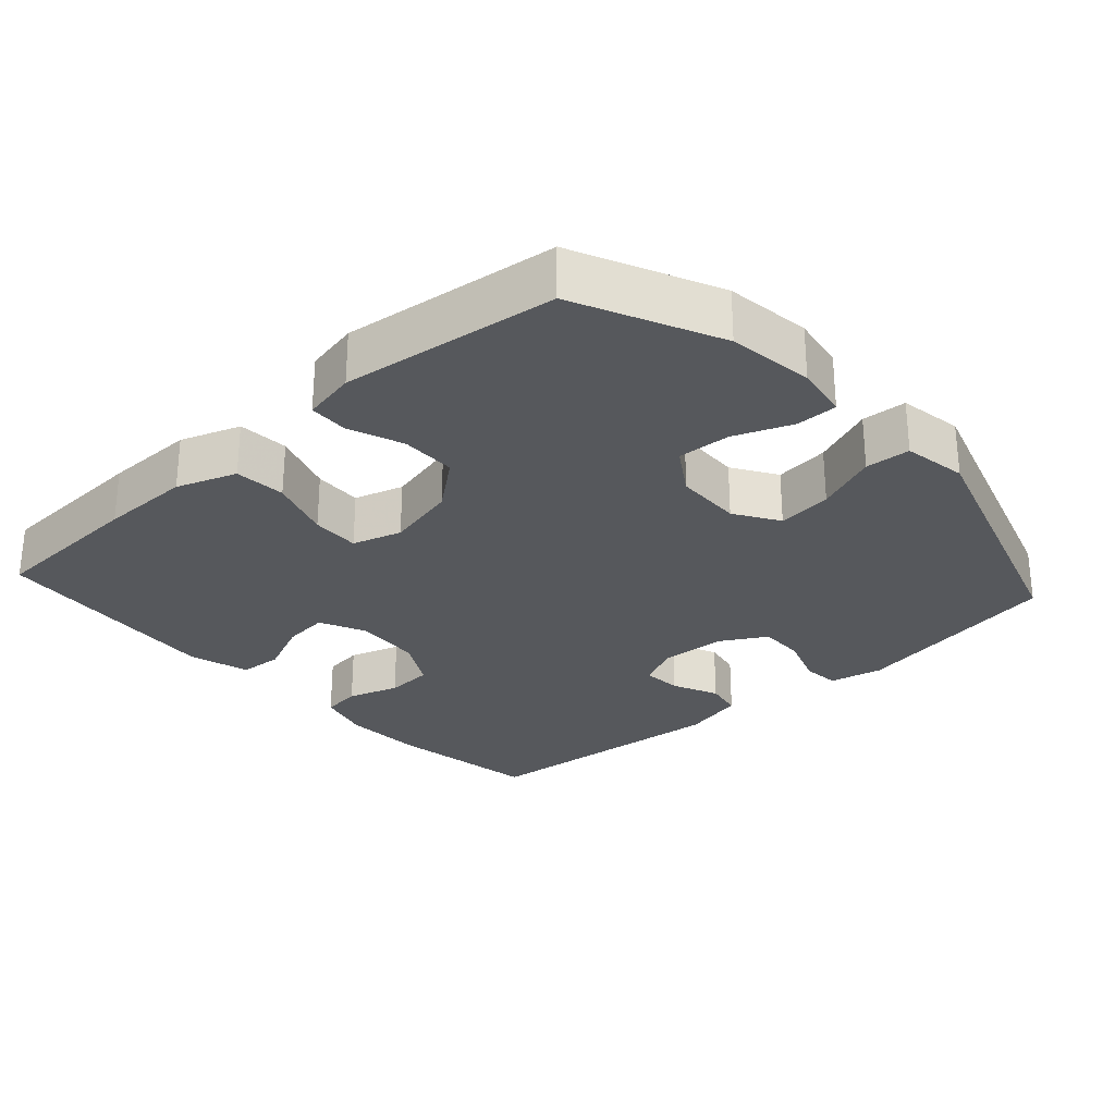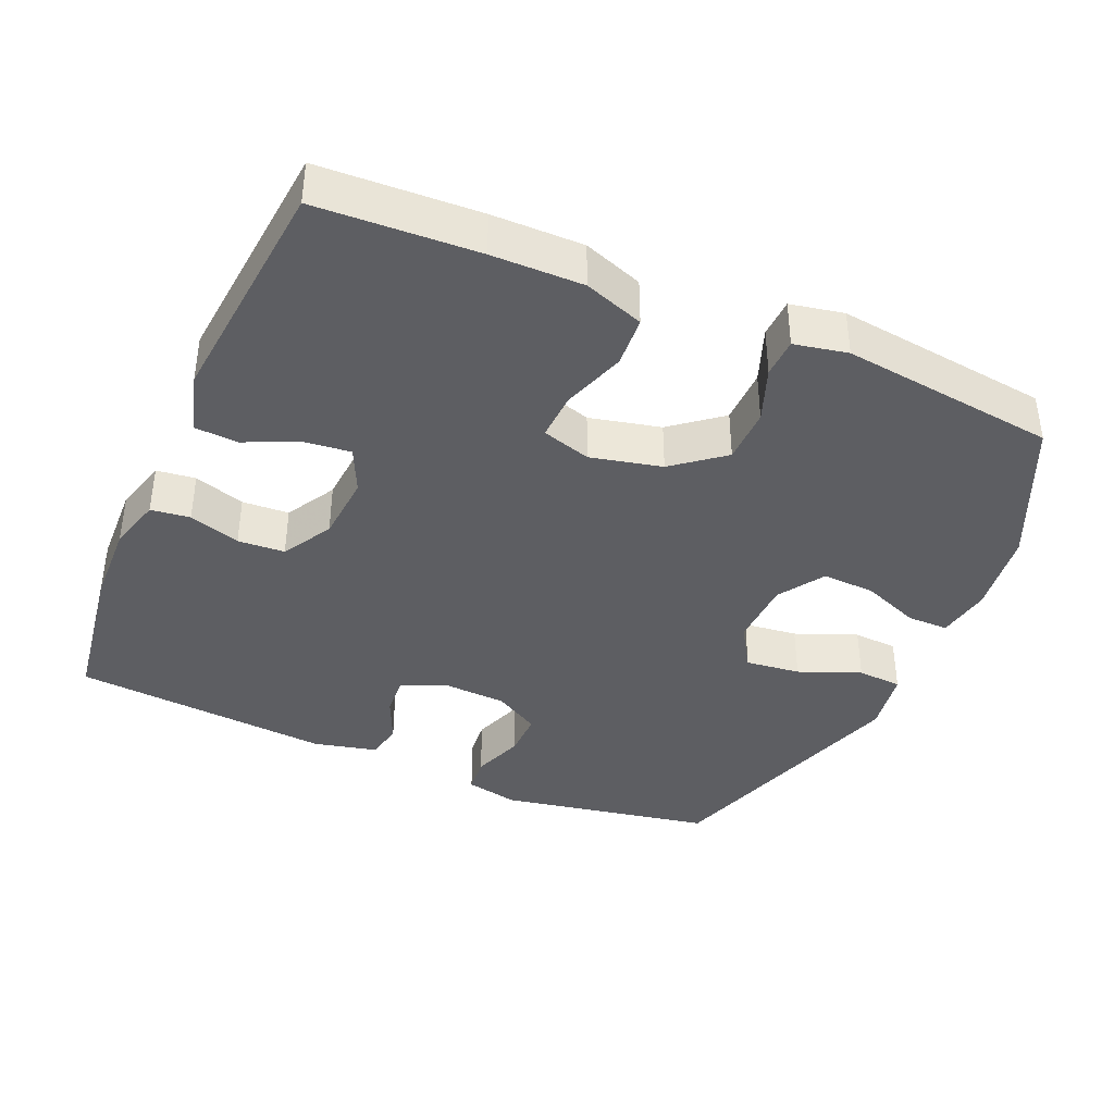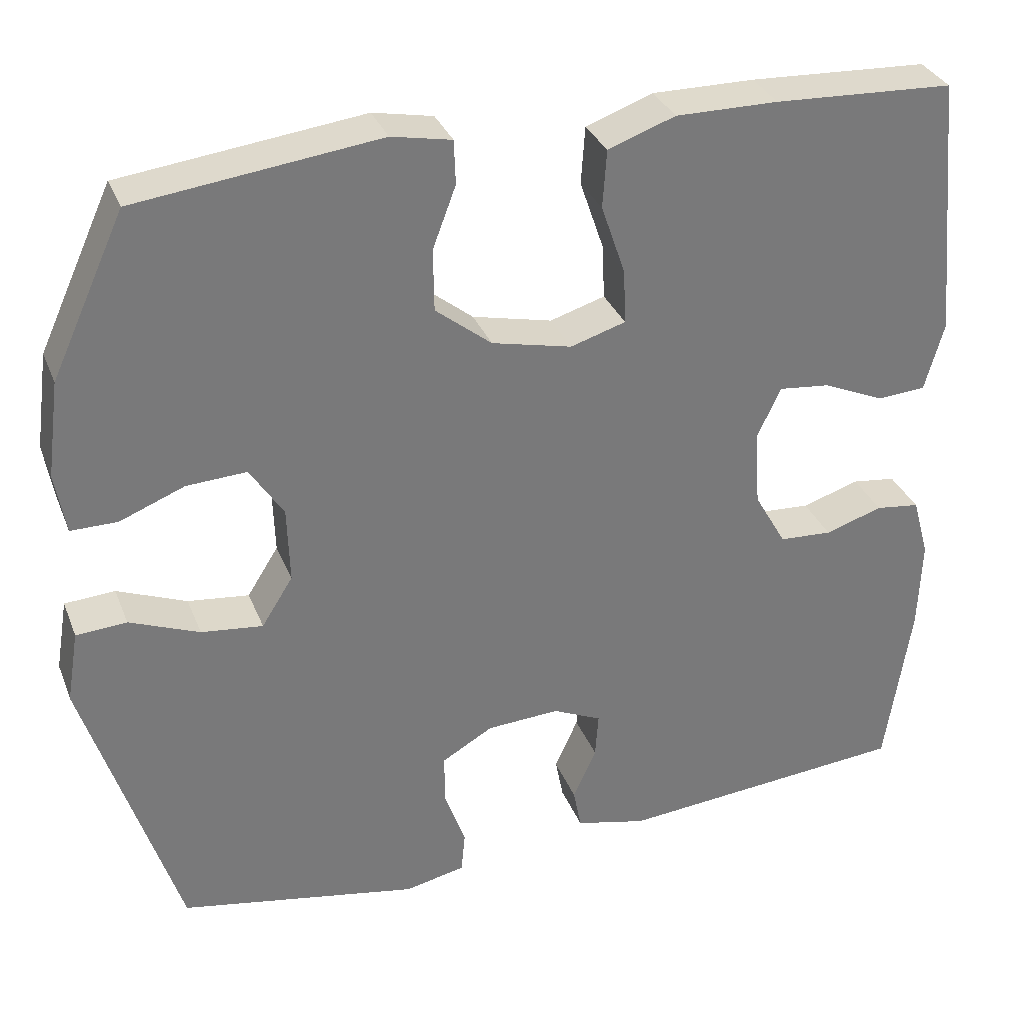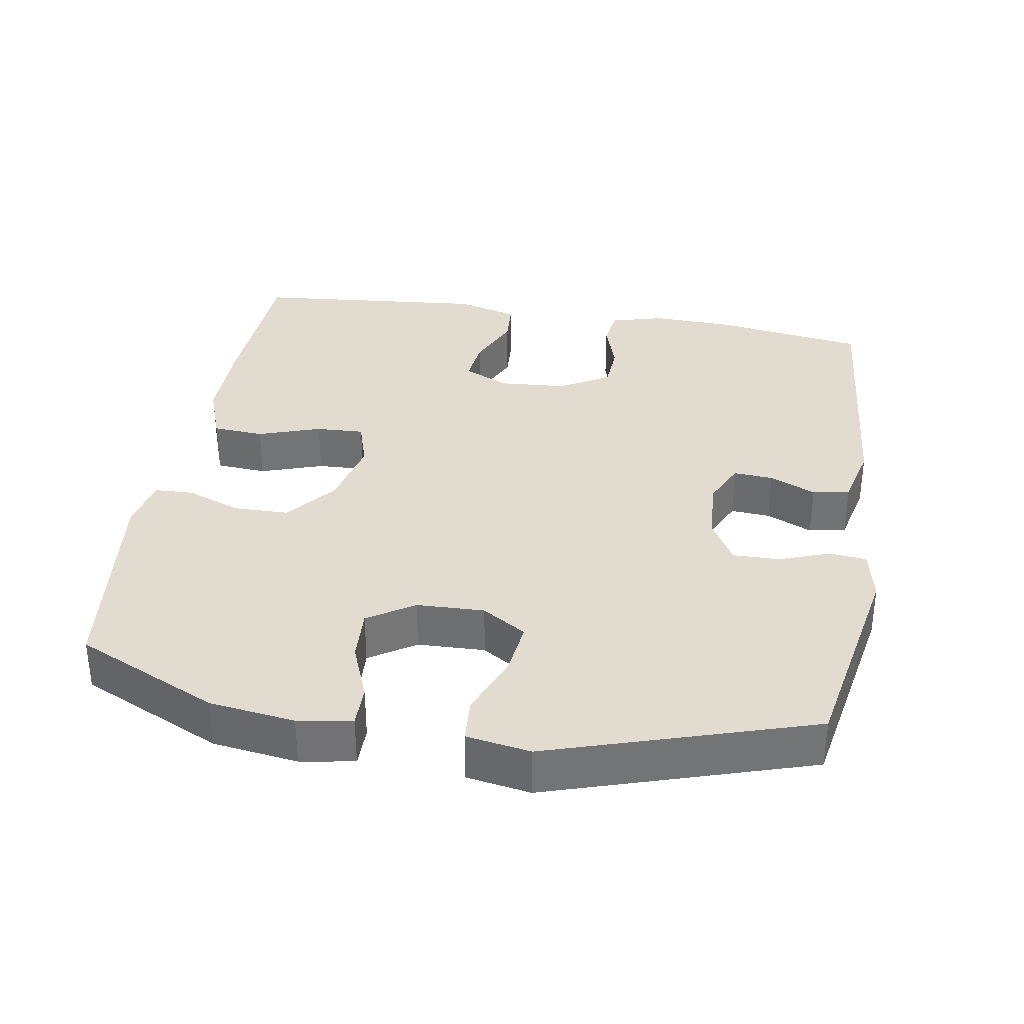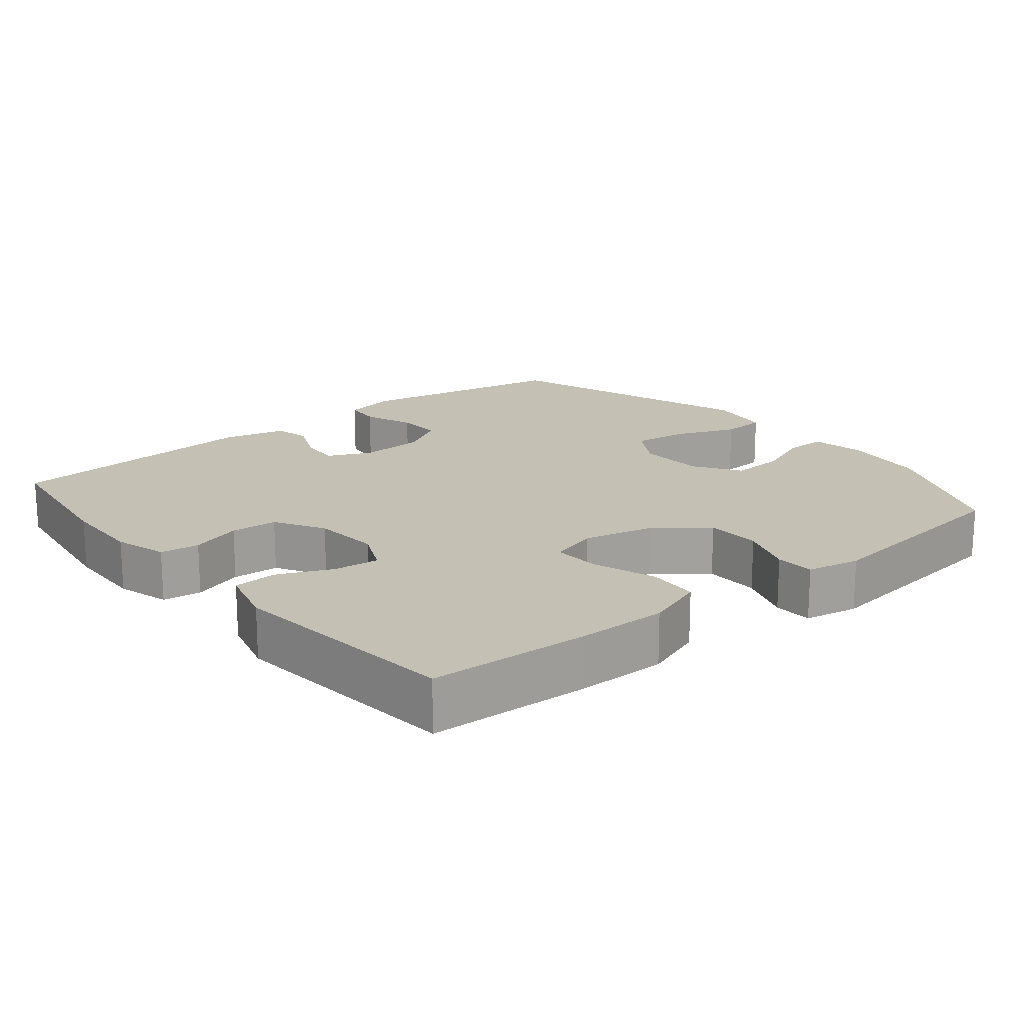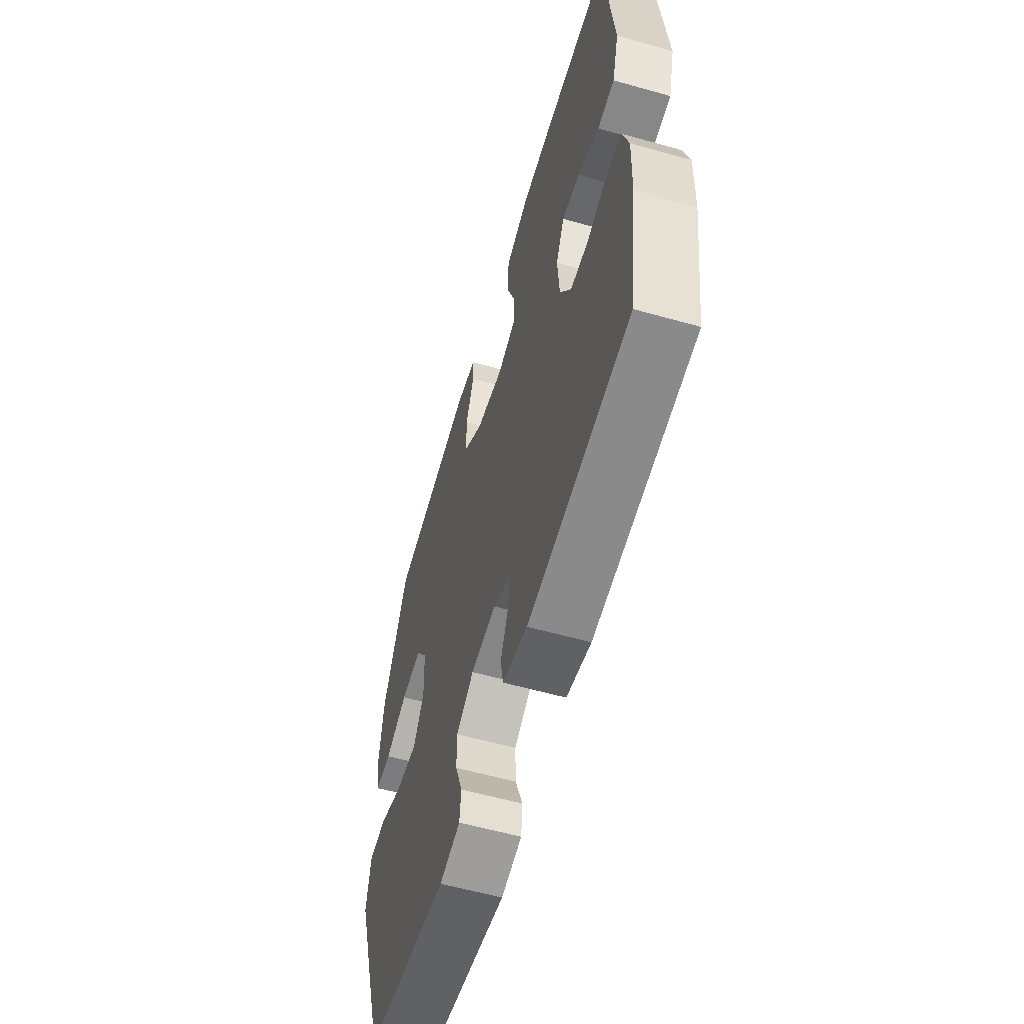
<metadata>
{"format":"obj","ext":"obj","renderer":"f3d","projection":"perspective","resolution":1024,"background":"white","views":[{"elev":-27.7,"azim":42.1,"up":"+Y"},{"elev":-39.3,"azim":-23.5,"up":"+Y"},{"elev":32.6,"azim":160.5,"up":"+Z"},{"elev":34.4,"azim":99.5,"up":"+Y"},{"elev":18.0,"azim":-39.5,"up":"+Y"},{"elev":-58.7,"azim":-106.2,"up":"+Z"}]}
</metadata>
<code>
v 0.5 0.07 0.5
v 0.592 0.07 0.3
v 0.608 0.07 0.18
v 0.595 0.07 0.104
v 0.537 0.07 0.104
v 0.456 0.07 0.136
v 0.381 0.07 0.14
v 0.339 0.07 0.075
v 0.336 0.07 -0.02
v 0.375 0.07 -0.082
v 0.452 0.07 -0.073
v 0.539 0.07 -0.038
v 0.602 0.07 -0.042
v 0.617 0.07 -0.132
v 0.5 0.07 -0.5
v 0.2 0.07 -0.556
v 0.125 0.07 -0.54
v 0.12 0.07 -0.488
v 0.146 0.07 -0.416
v 0.147 0.07 -0.351
v 0.083 0.07 -0.314
v -0.008 0.07 -0.309
v -0.069 0.07 -0.337
v -0.065 0.07 -0.393
v -0.036 0.07 -0.458
v -0.046 0.07 -0.51
v -0.135 0.07 -0.531
v -0.5 0.07 -0.5
v -0.532 0.07 -0.286
v -0.536 0.07 -0.171
v -0.515 0.07 -0.096
v -0.46 0.07 -0.089
v -0.388 0.07 -0.112
v -0.322 0.07 -0.108
v -0.282 0.07 -0.038
v -0.275 0.07 0.057
v -0.305 0.07 0.121
v -0.369 0.07 0.114
v -0.446 0.07 0.08
v -0.507 0.07 0.084
v -0.531 0.07 0.17
v -0.5 0.07 0.5
v -0.275 0.07 0.511
v -0.147 0.07 0.512
v -0.063 0.07 0.482
v -0.058 0.07 0.41
v -0.088 0.07 0.322
v -0.091 0.07 0.254
v -0.022 0.07 0.233
v 0.078 0.07 0.256
v 0.148 0.07 0.312
v 0.149 0.07 0.39
v 0.12 0.07 0.467
v 0.122 0.07 0.522
v 0.197 0.07 0.537
v 0.5 0 0.5
v 0.592 0 0.3
v 0.608 0 0.18
v 0.595 0 0.104
v 0.537 0 0.104
v 0.456 0 0.136
v 0.381 0 0.14
v 0.339 0 0.075
v 0.336 0 -0.02
v 0.375 0 -0.082
v 0.452 0 -0.073
v 0.539 0 -0.038
v 0.602 0 -0.042
v 0.617 0 -0.132
v 0.5 0 -0.5
v 0.2 0 -0.556
v 0.125 0 -0.54
v 0.12 0 -0.488
v 0.146 0 -0.416
v 0.147 0 -0.351
v 0.083 0 -0.314
v -0.008 0 -0.309
v -0.069 0 -0.337
v -0.065 0 -0.393
v -0.036 0 -0.458
v -0.046 0 -0.51
v -0.135 0 -0.531
v -0.5 0 -0.5
v -0.532 0 -0.286
v -0.536 0 -0.171
v -0.515 0 -0.096
v -0.46 0 -0.089
v -0.388 0 -0.112
v -0.322 0 -0.108
v -0.282 0 -0.038
v -0.275 0 0.057
v -0.305 0 0.121
v -0.369 0 0.114
v -0.446 0 0.08
v -0.507 0 0.084
v -0.531 0 0.17
v -0.5 0 0.5
v -0.275 0 0.511
v -0.147 0 0.512
v -0.063 0 0.482
v -0.058 0 0.41
v -0.088 0 0.322
v -0.091 0 0.254
v -0.022 0 0.233
v 0.078 0 0.256
v 0.148 0 0.312
v 0.149 0 0.39
v 0.12 0 0.467
v 0.122 0 0.522
v 0.197 0 0.537
f 4 5 6
f 3 4 6
f 2 3 6
f 1 2 6
f 55 1 6
f 54 55 6
f 53 54 6
f 52 53 6
f 51 52 6 7
f 50 51 7 8
f 49 50 8 9
f 48 49 9 10
f 45 46 47
f 44 45 47
f 43 44 47
f 42 43 47
f 41 42 47
f 40 41 47
f 39 40 47
f 38 39 47
f 37 38 47 48
f 36 37 48 10
f 31 32 33
f 30 31 33
f 29 30 33
f 28 29 33
f 27 28 33
f 26 27 33
f 25 26 33
f 24 25 33
f 23 24 33 34
f 22 23 34 35
f 17 18 19
f 16 17 19
f 15 16 19
f 14 15 19
f 13 14 19
f 12 13 19
f 11 12 19
f 10 11 19 20
f 35 36 10
f 22 35 10
f 21 22 10
f 10 20 21
f 61 60 59
f 61 59 58
f 61 58 57
f 61 57 56
f 61 56 110
f 61 110 109
f 61 109 108
f 61 108 107
f 62 61 107 106
f 63 62 106 105
f 64 63 105 104
f 65 64 104 103
f 102 101 100
f 102 100 99
f 102 99 98
f 102 98 97
f 102 97 96
f 102 96 95
f 102 95 94
f 102 94 93
f 103 102 93 92
f 65 103 92 91
f 88 87 86
f 88 86 85
f 88 85 84
f 88 84 83
f 88 83 82
f 88 82 81
f 88 81 80
f 88 80 79
f 89 88 79 78
f 90 89 78 77
f 74 73 72
f 74 72 71
f 74 71 70
f 74 70 69
f 74 69 68
f 74 68 67
f 74 67 66
f 75 74 66 65
f 65 91 90
f 65 90 77
f 65 77 76
f 76 75 65
f 1 56 57 2
f 2 57 58 3
f 3 58 59 4
f 4 59 60 5
f 5 60 61 6
f 6 61 62 7
f 7 62 63 8
f 8 63 64 9
f 9 64 65 10
f 10 65 66 11
f 11 66 67 12
f 12 67 68 13
f 13 68 69 14
f 14 69 70 15
f 15 70 71 16
f 16 71 72 17
f 17 72 73 18
f 18 73 74 19
f 19 74 75 20
f 20 75 76 21
f 21 76 77 22
f 22 77 78 23
f 23 78 79 24
f 24 79 80 25
f 25 80 81 26
f 26 81 82 27
f 27 82 83 28
f 28 83 84 29
f 29 84 85 30
f 30 85 86 31
f 31 86 87 32
f 32 87 88 33
f 33 88 89 34
f 34 89 90 35
f 35 90 91 36
f 36 91 92 37
f 37 92 93 38
f 38 93 94 39
f 39 94 95 40
f 40 95 96 41
f 41 96 97 42
f 42 97 98 43
f 43 98 99 44
f 44 99 100 45
f 45 100 101 46
f 46 101 102 47
f 47 102 103 48
f 48 103 104 49
f 49 104 105 50
f 50 105 106 51
f 51 106 107 52
f 52 107 108 53
f 53 108 109 54
f 54 109 110 55
f 55 110 56 1

</code>
